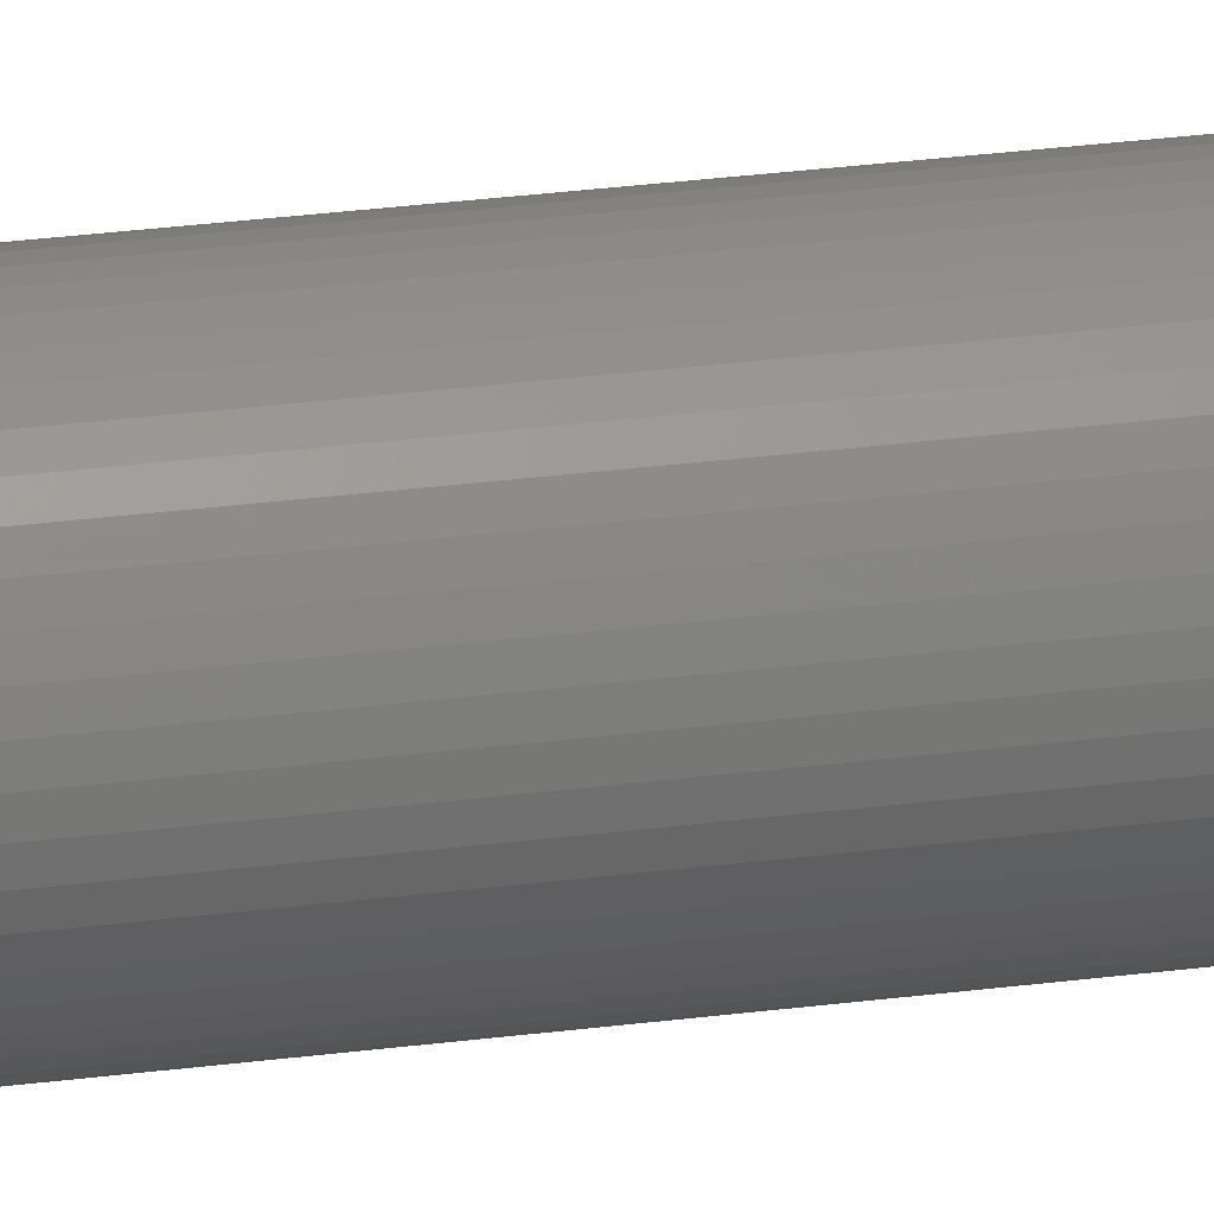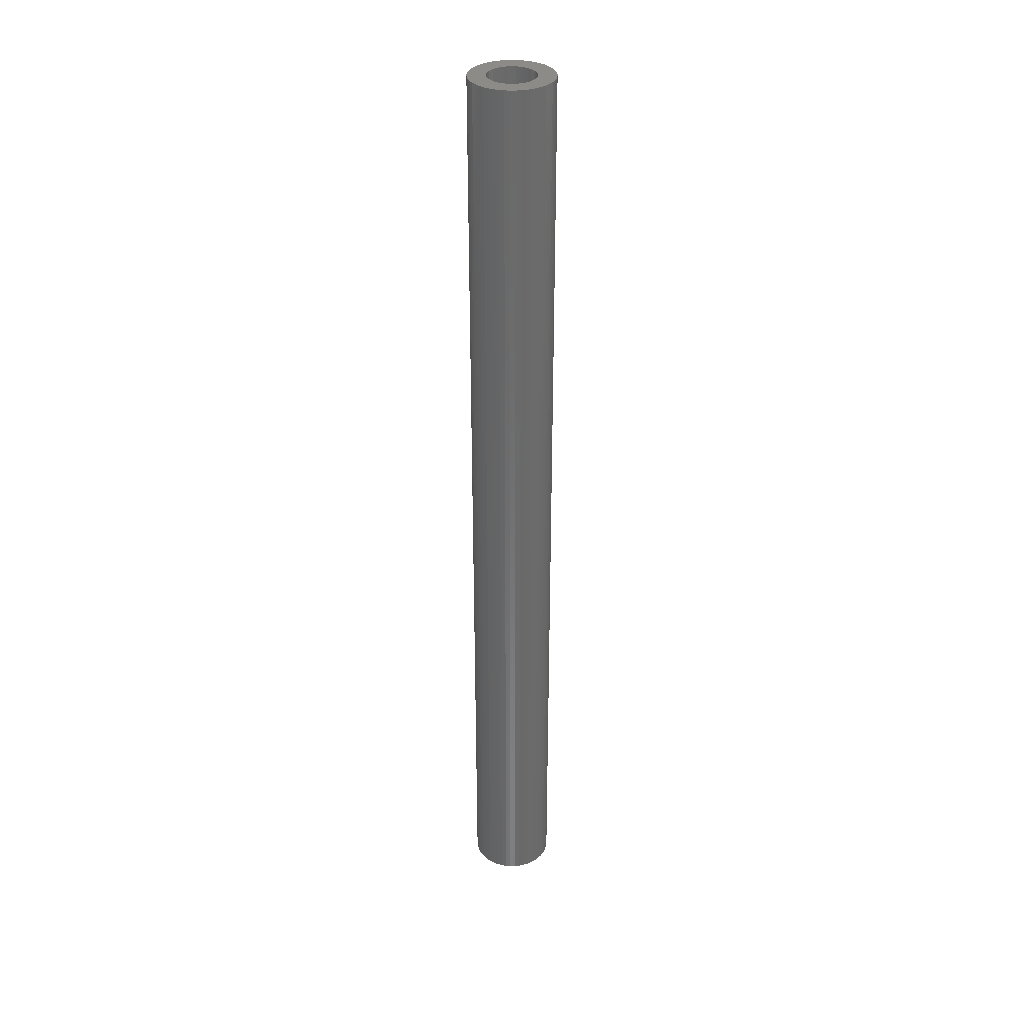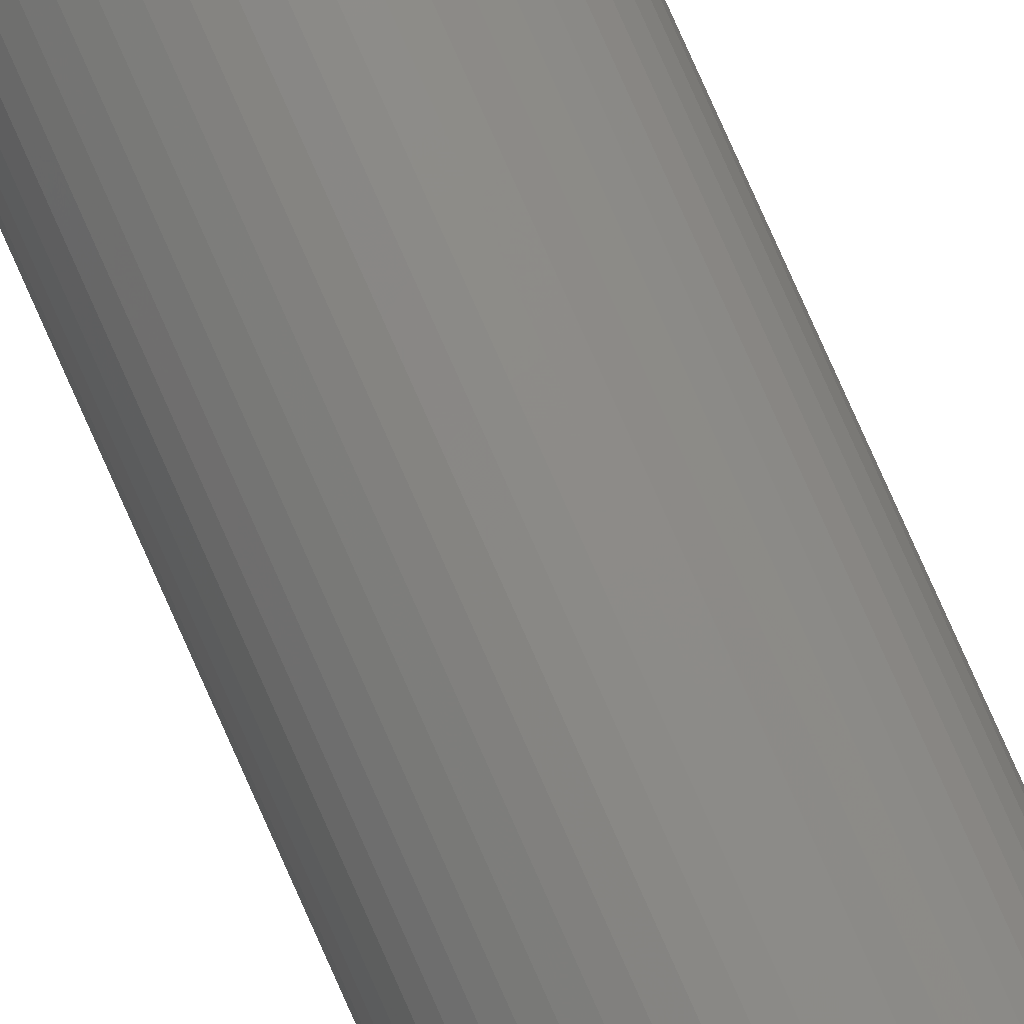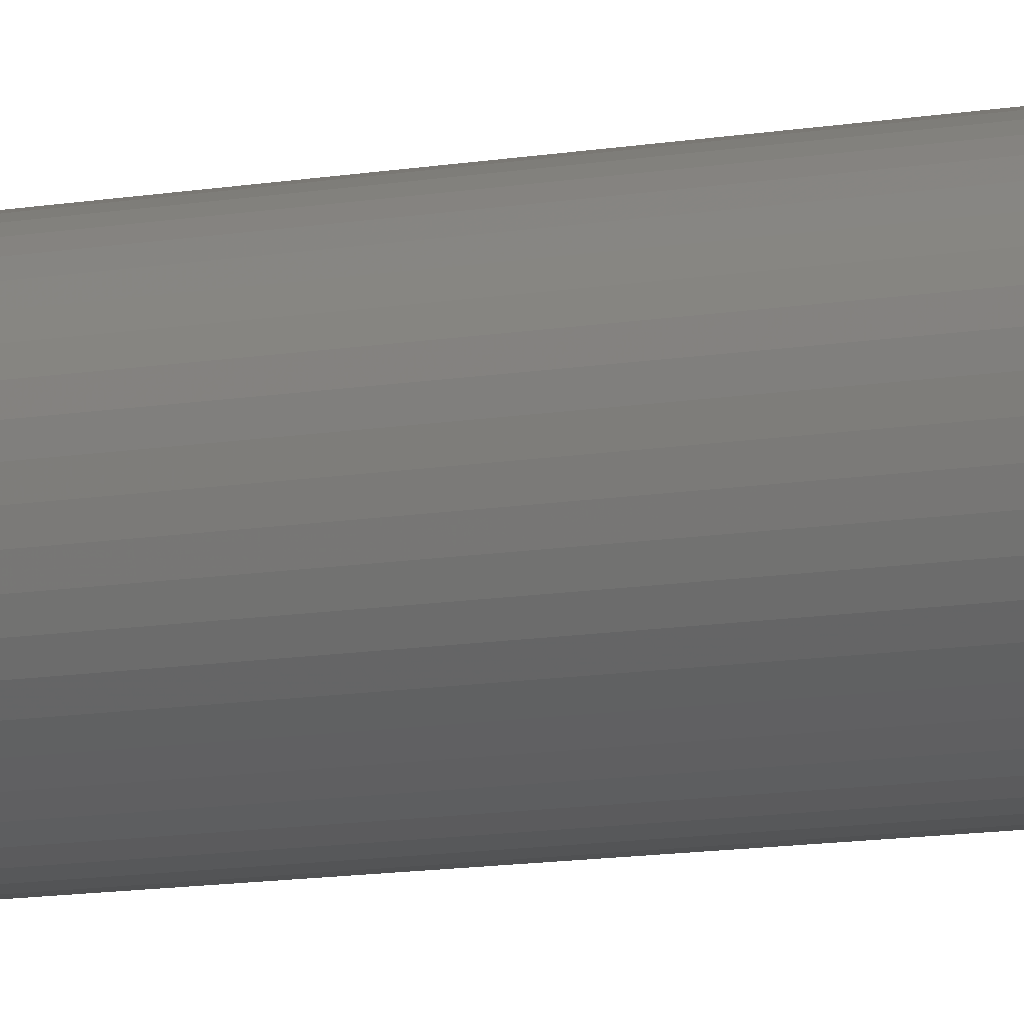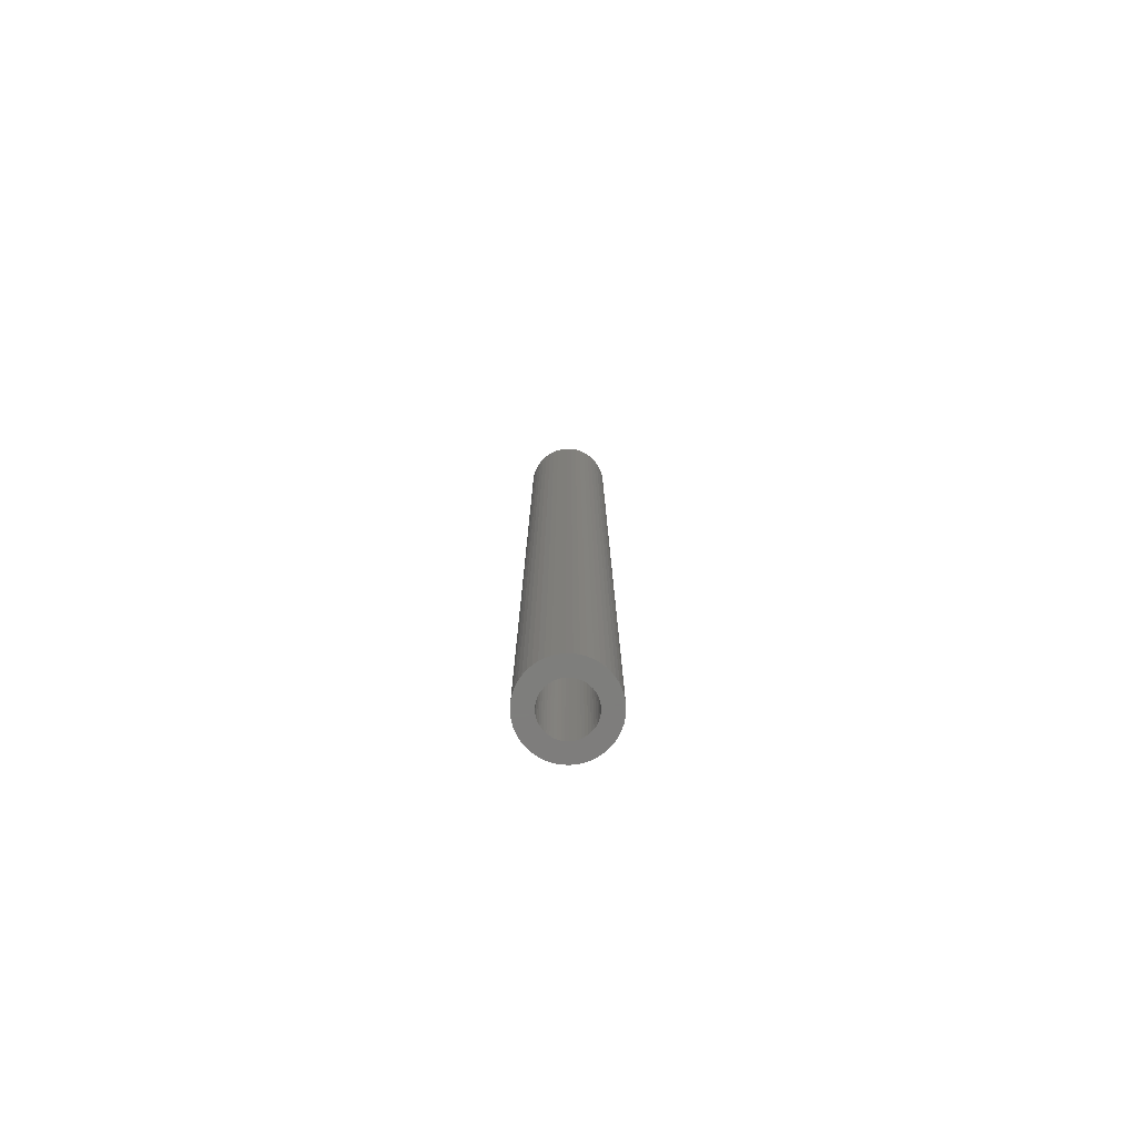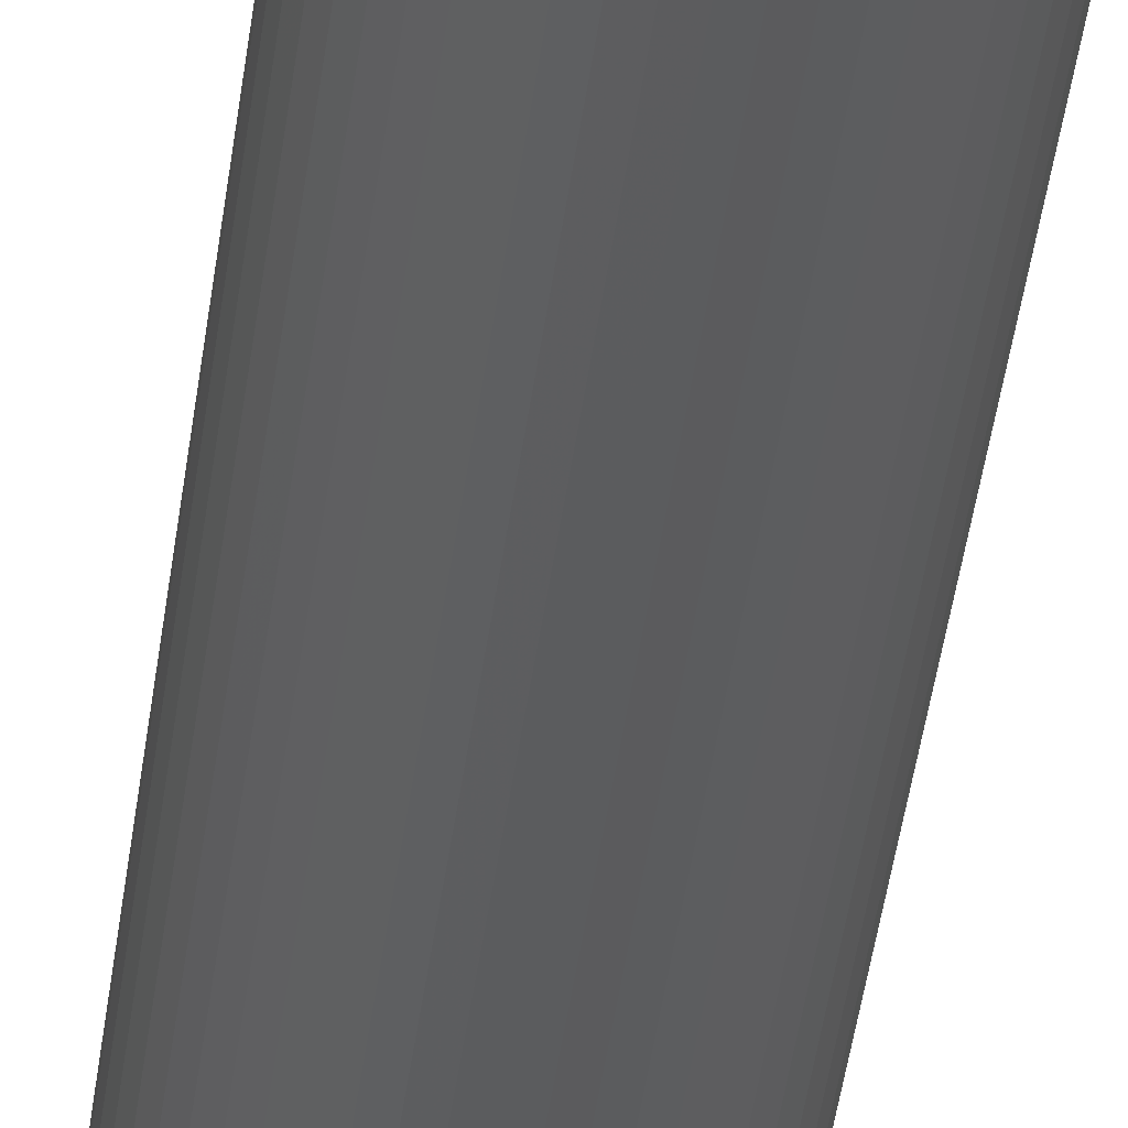
<metadata>
{"format":"stl","ext":"stl","renderer":"f3d","projection":"perspective","resolution":1024,"background":"white","views":[{"elev":24.1,"azim":77.0,"up":"+Y"},{"elev":33.1,"azim":56.6,"up":"+Z"},{"elev":78.6,"azim":-23.9,"up":"+Y"},{"elev":-6.5,"azim":126.8,"up":"+Y"},{"elev":-77.7,"azim":-30.3,"up":"+Z"},{"elev":-29.1,"azim":-5.2,"up":"+Y"}]}
</metadata>
<code>
# stl→obj: 200 verts, 400 faces
v 3.5 0 40
v 3.472 0.4387 -40
v 3.472 0.4387 40
v 3.5 0 -40
v -3.5 0 -40
v -3.472 0.4387 40
v -3.472 0.4387 -40
v -3.5 0 40
v 0.2198 3.493 -40
v -0.2198 3.493 40
v 0.2198 3.493 40
v -0.2198 3.493 -40
v -0.2198 -3.493 -40
v 0.2198 -3.493 40
v -0.2198 -3.493 40
v 0.2198 -3.493 -40
v 2.551 2.396 -40
v 2.231 2.697 40
v 2.551 2.396 40
v 2.231 2.697 -40
v -2.231 2.697 -40
v -2.551 2.396 40
v -2.231 2.697 40
v -2.551 2.396 -40
v -1.082 3.329 -40
v -1.49 3.167 40
v -1.082 3.329 40
v -1.49 3.167 -40
v 3.254 1.288 40
v 3.067 1.686 -40
v 3.067 1.686 40
v 3.254 1.288 -40
v 3.39 0.8704 -40
v 3.39 0.8704 40
v 2.832 2.057 -40
v 2.832 2.057 40
v 1.49 3.167 -40
v 1.082 3.329 40
v 1.49 3.167 40
v 1.082 3.329 -40
v 1.875 2.955 -40
v 1.875 2.955 40
v -3.254 1.288 -40
v -3.067 1.686 40
v -3.067 1.686 -40
v -3.254 1.288 40
v -2.832 2.057 -40
v -2.832 2.057 40
v -3.39 0.8704 -40
v -3.39 0.8704 40
v -0.6558 3.438 -40
v -0.6558 3.438 40
v 0.6558 3.438 40
v 0.6558 3.438 -40
v 2 0 40
v 1.984 0.2507 40
v 3.472 -0.4387 40
v 1.937 0.4974 40
v 1.984 -0.2507 40
v 1.86 0.7362 40
v 3.39 -0.8704 40
v 1.753 0.9635 40
v 1.937 -0.4974 40
v 1.618 1.176 40
v 3.254 -1.288 40
v 1.458 1.369 40
v 1.86 -0.7362 40
v 3.067 -1.686 40
v 1.275 1.541 40
v 1.072 1.689 40
v 0.8516 1.81 40
v 0.618 1.902 40
v 0.3748 1.965 40
v 0.1256 1.996 40
v -0.1256 1.996 40
v -0.3748 1.965 40
v -0.618 1.902 40
v -0.8516 1.81 40
v -1.072 1.689 40
v -1.875 2.955 40
v -1.275 1.541 40
v -1.458 1.369 40
v -1.618 1.176 40
v -1.753 0.9635 40
v -1.86 0.7362 40
v 1.753 -0.9635 40
v 2.832 -2.057 40
v 1.618 -1.176 40
v 2.551 -2.396 40
v 1.458 -1.369 40
v 2.231 -2.697 40
v 1.275 -1.541 40
v 1.875 -2.955 40
v 1.072 -1.689 40
v 1.49 -3.167 40
v 0.8516 -1.81 40
v 1.082 -3.329 40
v 0.618 -1.902 40
v 0.6558 -3.438 40
v 0.3748 -1.965 40
v 0.1256 -1.996 40
v -0.1256 -1.996 40
v -0.3748 -1.965 40
v -0.6558 -3.438 40
v -0.618 -1.902 40
v -1.082 -3.329 40
v -0.8516 -1.81 40
v -1.49 -3.167 40
v -1.072 -1.689 40
v -1.875 -2.955 40
v -1.275 -1.541 40
v -2.231 -2.697 40
v -1.458 -1.369 40
v -2.551 -2.396 40
v -1.618 -1.176 40
v -2.832 -2.057 40
v -1.753 -0.9635 40
v -3.067 -1.686 40
v -1.86 -0.7362 40
v -3.254 -1.288 40
v -1.937 -0.4974 40
v -3.39 -0.8704 40
v -1.984 -0.2507 40
v -3.472 -0.4387 40
v -2 0 40
v -1.937 0.4974 40
v -1.984 0.2507 40
v -1.875 2.955 -40
v 3.472 -0.4387 -40
v 2.832 -2.057 -40
v 2.551 -2.396 -40
v 3.39 -0.8704 -40
v 3.254 -1.288 -40
v 2 0 -40
v 1.984 -0.2507 -40
v 1.937 -0.4974 -40
v 1.984 0.2507 -40
v 1.86 -0.7362 -40
v 3.067 -1.686 -40
v 1.753 -0.9635 -40
v 1.937 0.4974 -40
v 1.618 -1.176 -40
v 1.458 -1.369 -40
v 2.231 -2.697 -40
v 1.86 0.7362 -40
v 1.275 -1.541 -40
v 1.875 -2.955 -40
v 1.072 -1.689 -40
v 1.49 -3.167 -40
v 0.8516 -1.81 -40
v 1.082 -3.329 -40
v 0.618 -1.902 -40
v 0.6558 -3.438 -40
v 0.3748 -1.965 -40
v 0.1256 -1.996 -40
v -0.1256 -1.996 -40
v -0.3748 -1.965 -40
v -0.6558 -3.438 -40
v -0.618 -1.902 -40
v -1.082 -3.329 -40
v -0.8516 -1.81 -40
v -1.49 -3.167 -40
v -1.072 -1.689 -40
v -1.875 -2.955 -40
v -1.275 -1.541 -40
v -2.231 -2.697 -40
v -1.458 -1.369 -40
v -2.551 -2.396 -40
v -1.618 -1.176 -40
v -2.832 -2.057 -40
v -1.753 -0.9635 -40
v -3.067 -1.686 -40
v -1.86 -0.7362 -40
v 1.753 0.9635 -40
v 1.618 1.176 -40
v 1.458 1.369 -40
v 1.275 1.541 -40
v 1.072 1.689 -40
v 0.8516 1.81 -40
v 0.618 1.902 -40
v 0.3748 1.965 -40
v 0.1256 1.996 -40
v -0.1256 1.996 -40
v -0.3748 1.965 -40
v -0.618 1.902 -40
v -0.8516 1.81 -40
v -1.072 1.689 -40
v -1.275 1.541 -40
v -1.458 1.369 -40
v -1.618 1.176 -40
v -1.753 0.9635 -40
v -1.86 0.7362 -40
v -1.937 0.4974 -40
v -1.984 0.2507 -40
v -2 0 -40
v -3.254 -1.288 -40
v -1.937 -0.4974 -40
v -3.39 -0.8704 -40
v -1.984 -0.2507 -40
v -3.472 -0.4387 -40
f 1 2 3
f 2 1 4
f 5 6 7
f 6 5 8
f 9 10 11
f 10 9 12
f 13 14 15
f 14 13 16
f 17 18 19
f 18 17 20
f 21 22 23
f 22 21 24
f 25 26 27
f 26 25 28
f 29 30 31
f 30 29 32
f 3 33 34
f 33 3 2
f 31 35 36
f 35 31 30
f 37 38 39
f 38 37 40
f 41 39 42
f 39 41 37
f 43 44 45
f 44 43 46
f 47 22 24
f 22 47 48
f 49 46 43
f 46 49 50
f 51 27 52
f 27 51 25
f 34 32 29
f 32 34 33
f 36 17 19
f 17 36 35
f 40 53 38
f 53 40 54
f 54 11 53
f 11 54 9
f 20 42 18
f 42 20 41
f 45 48 47
f 48 45 44
f 7 50 49
f 50 7 6
f 55 1 3
f 56 3 34
f 1 55 57
f 58 34 29
f 59 57 55
f 60 29 31
f 57 59 61
f 62 31 36
f 63 61 59
f 64 36 19
f 61 63 65
f 66 19 18
f 67 65 63
f 65 67 68
f 3 56 55
f 34 58 56
f 69 18 42
f 29 60 58
f 31 62 60
f 36 64 62
f 70 42 39
f 19 66 64
f 18 69 66
f 71 39 38
f 42 70 69
f 39 71 70
f 72 38 53
f 38 72 71
f 53 73 72
f 11 73 53
f 11 74 73
f 11 75 74
f 10 75 11
f 10 76 75
f 52 76 10
f 76 52 77
f 27 77 52
f 77 27 78
f 26 78 27
f 78 26 79
f 80 79 26
f 79 80 81
f 23 81 80
f 81 23 82
f 22 82 23
f 82 22 83
f 48 83 22
f 83 48 84
f 44 84 48
f 84 44 85
f 86 68 67
f 68 86 87
f 88 87 86
f 87 88 89
f 90 89 88
f 89 90 91
f 92 91 90
f 91 92 93
f 94 93 92
f 93 94 95
f 96 95 94
f 95 96 97
f 98 97 96
f 97 98 99
f 100 99 98
f 100 14 99
f 101 14 100
f 102 14 101
f 102 15 14
f 103 15 102
f 104 103 105
f 103 104 15
f 106 105 107
f 108 107 109
f 105 106 104
f 110 109 111
f 112 111 113
f 107 108 106
f 114 113 115
f 116 115 117
f 118 117 119
f 109 110 108
f 120 119 121
f 122 121 123
f 124 123 125
f 46 85 44
f 111 112 110
f 85 46 126
f 113 114 112
f 50 126 46
f 115 116 114
f 126 50 127
f 117 118 116
f 6 127 50
f 119 120 118
f 127 6 125
f 121 122 120
f 8 125 6
f 123 124 122
f 125 8 124
f 28 80 26
f 80 28 128
f 128 23 80
f 23 128 21
f 12 52 10
f 52 12 51
f 57 4 1
f 4 57 129
f 89 130 87
f 130 89 131
f 65 132 61
f 132 65 133
f 61 129 57
f 129 61 132
f 134 4 129
f 135 129 132
f 4 134 2
f 136 132 133
f 137 2 134
f 138 133 139
f 2 137 33
f 140 139 130
f 141 33 137
f 142 130 131
f 33 141 32
f 143 131 144
f 145 32 141
f 32 145 30
f 129 135 134
f 132 136 135
f 146 144 147
f 133 138 136
f 139 140 138
f 130 142 140
f 148 147 149
f 131 143 142
f 144 146 143
f 150 149 151
f 147 148 146
f 149 150 148
f 152 151 153
f 151 152 150
f 153 154 152
f 16 154 153
f 16 155 154
f 16 156 155
f 13 156 16
f 13 157 156
f 158 157 13
f 157 158 159
f 160 159 158
f 159 160 161
f 162 161 160
f 161 162 163
f 164 163 162
f 163 164 165
f 166 165 164
f 165 166 167
f 168 167 166
f 167 168 169
f 170 169 168
f 169 170 171
f 172 171 170
f 171 172 173
f 174 30 145
f 30 174 35
f 175 35 174
f 35 175 17
f 176 17 175
f 17 176 20
f 177 20 176
f 20 177 41
f 178 41 177
f 41 178 37
f 179 37 178
f 37 179 40
f 180 40 179
f 40 180 54
f 181 54 180
f 181 9 54
f 182 9 181
f 183 9 182
f 183 12 9
f 184 12 183
f 51 184 185
f 184 51 12
f 25 185 186
f 28 186 187
f 185 25 51
f 128 187 188
f 21 188 189
f 186 28 25
f 24 189 190
f 47 190 191
f 45 191 192
f 187 128 28
f 43 192 193
f 49 193 194
f 7 194 195
f 196 173 172
f 188 21 128
f 173 196 197
f 189 24 21
f 198 197 196
f 190 47 24
f 197 198 199
f 191 45 47
f 200 199 198
f 192 43 45
f 199 200 195
f 193 49 43
f 5 195 200
f 194 7 49
f 195 5 7
f 149 93 95
f 93 149 147
f 144 89 91
f 89 144 131
f 87 139 68
f 139 87 130
f 196 122 198
f 122 196 120
f 151 95 97
f 95 151 149
f 153 97 99
f 97 153 151
f 16 99 14
f 99 16 153
f 68 133 65
f 133 68 139
f 158 15 104
f 15 158 13
f 162 106 108
f 106 162 160
f 160 104 106
f 104 160 158
f 168 116 170
f 116 168 114
f 168 112 114
f 112 168 166
f 172 120 196
f 120 172 118
f 198 124 200
f 124 198 122
f 200 8 5
f 8 200 124
f 147 91 93
f 91 147 144
f 170 118 172
f 118 170 116
f 164 108 110
f 108 164 162
f 166 110 112
f 110 166 164
f 174 64 175
f 64 174 62
f 180 71 72
f 71 180 179
f 186 77 78
f 77 186 185
f 85 191 84
f 191 85 192
f 136 59 135
f 59 136 63
f 177 66 69
f 66 177 176
f 183 74 75
f 74 183 182
f 178 69 70
f 69 178 177
f 127 193 126
f 193 127 194
f 83 189 82
f 189 83 190
f 187 78 79
f 78 187 186
f 185 76 77
f 76 185 184
f 134 56 137
f 56 134 55
f 165 113 111
f 113 165 167
f 117 173 119
f 173 117 171
f 148 96 94
f 96 148 150
f 175 66 176
f 66 175 64
f 181 72 73
f 72 181 180
f 182 73 74
f 73 182 181
f 179 70 71
f 70 179 178
f 125 194 127
f 194 125 195
f 126 192 85
f 192 126 193
f 84 190 83
f 190 84 191
f 184 75 76
f 75 184 183
f 188 79 81
f 79 188 187
f 189 81 82
f 81 189 188
f 155 102 101
f 102 155 156
f 119 197 121
f 197 119 173
f 115 171 117
f 171 115 169
f 154 101 100
f 101 154 155
f 145 62 174
f 62 145 60
f 141 60 145
f 60 141 58
f 137 58 141
f 58 137 56
f 135 55 134
f 55 135 59
f 140 67 138
f 67 140 86
f 138 63 136
f 63 138 67
f 157 105 103
f 105 157 159
f 113 169 115
f 169 113 167
f 150 98 96
f 98 150 152
f 152 100 98
f 100 152 154
f 146 94 92
f 94 146 148
f 142 86 140
f 86 142 88
f 143 88 142
f 88 143 90
f 156 103 102
f 103 156 157
f 161 109 107
f 109 161 163
f 121 199 123
f 199 121 197
f 123 195 125
f 195 123 199
f 143 92 90
f 92 143 146
f 163 111 109
f 111 163 165
f 159 107 105
f 107 159 161

</code>
